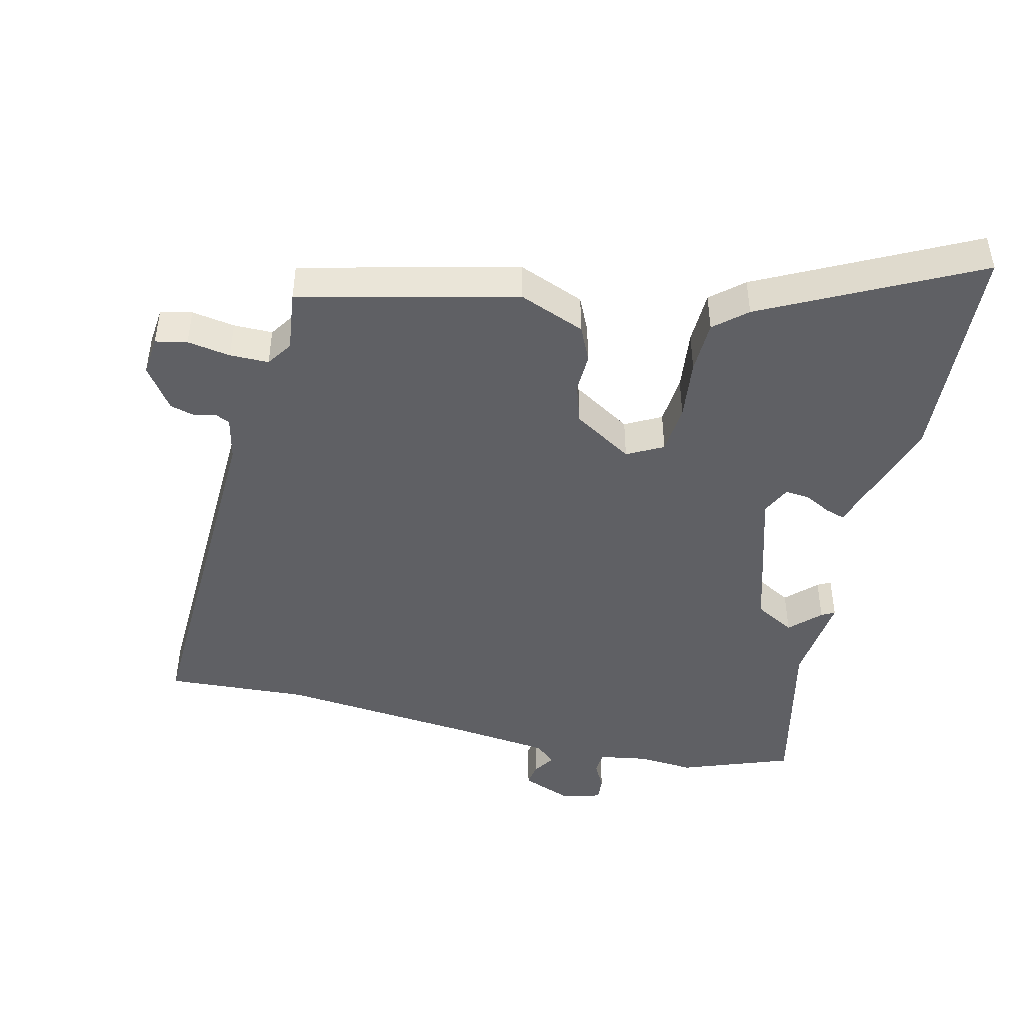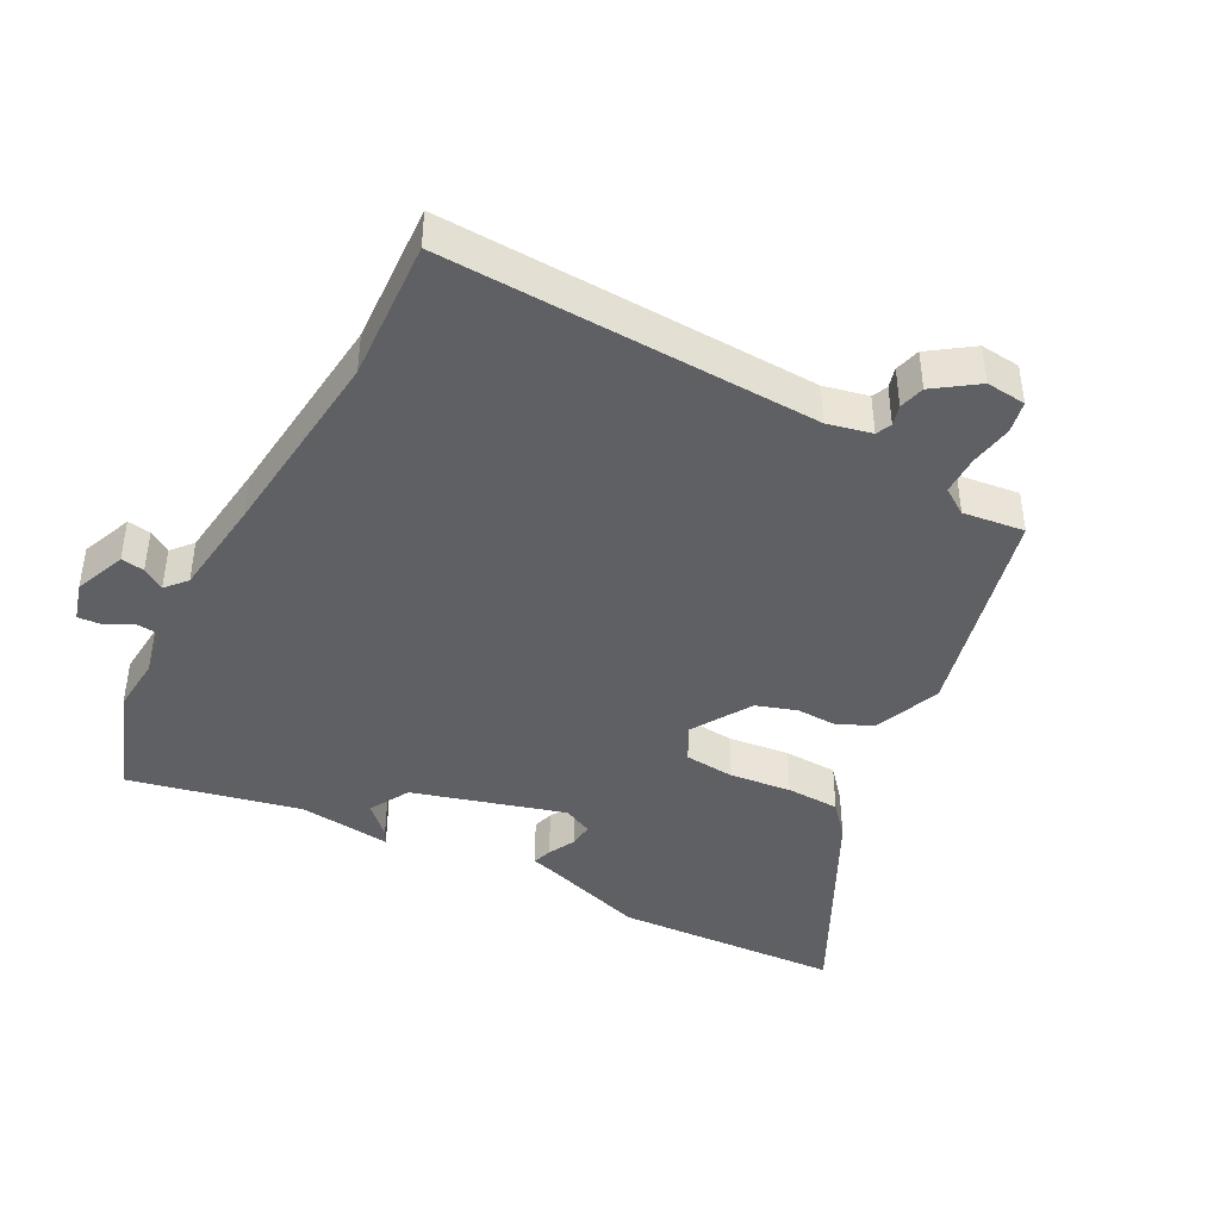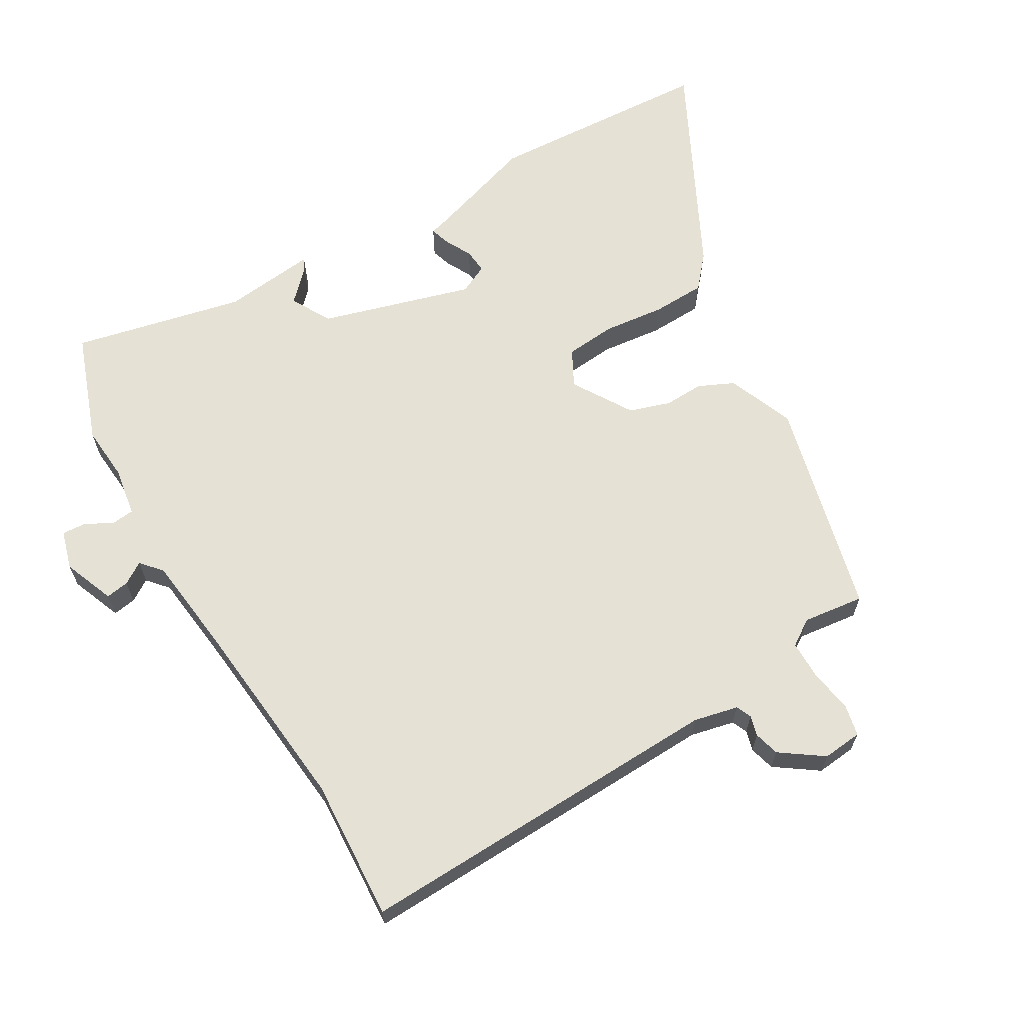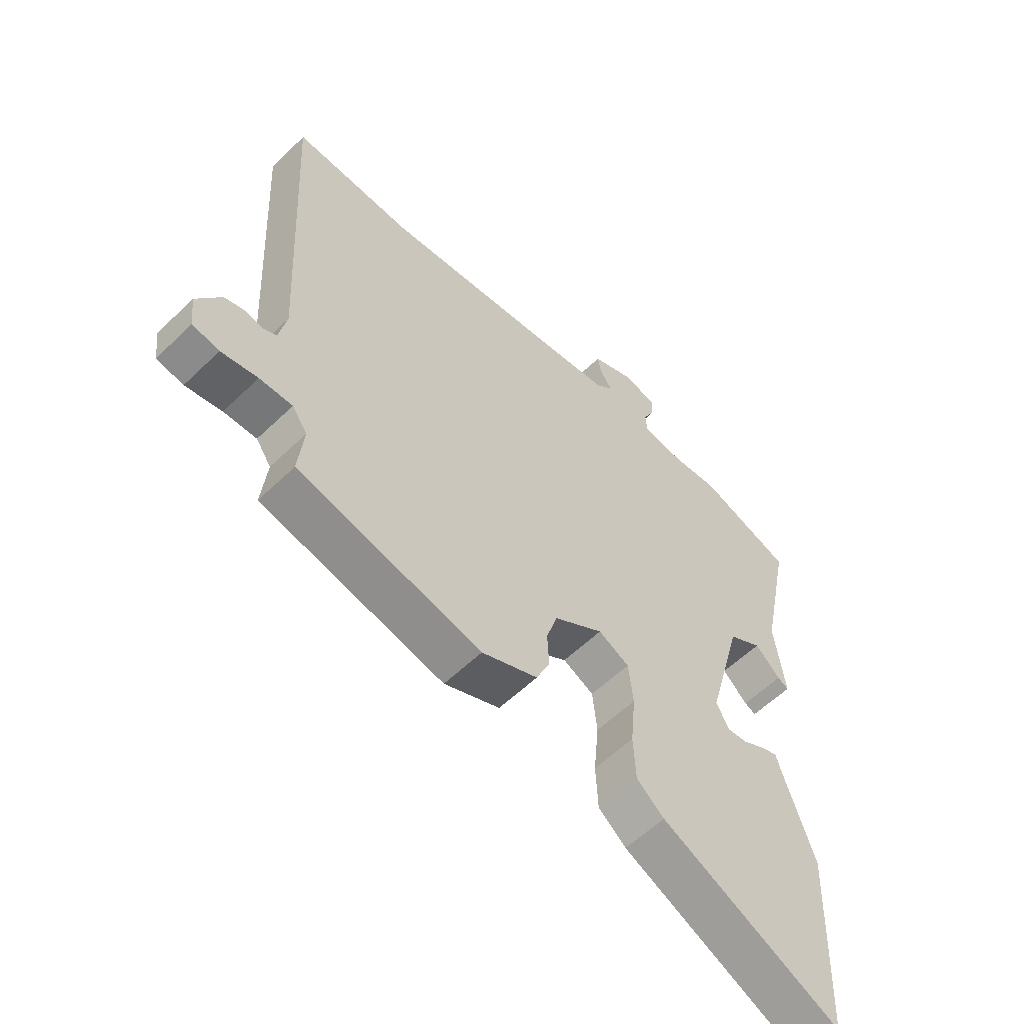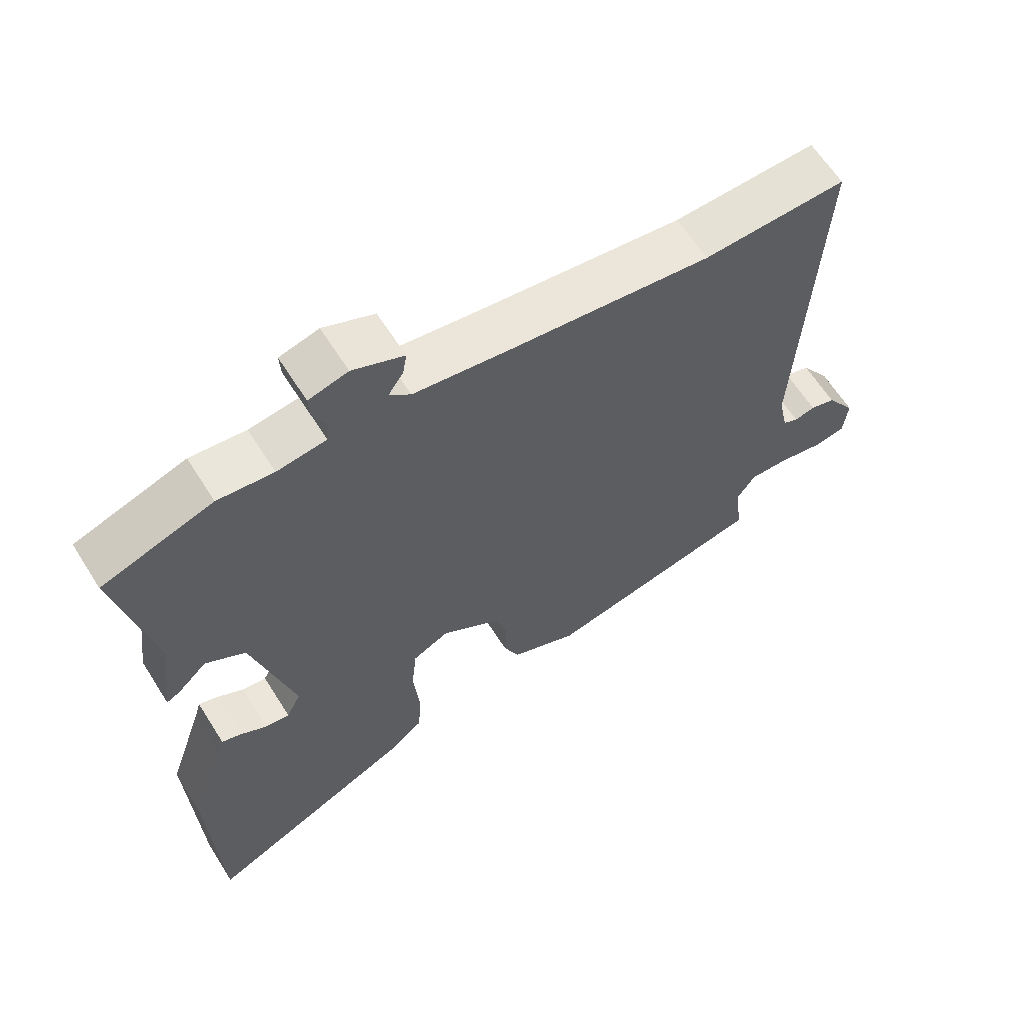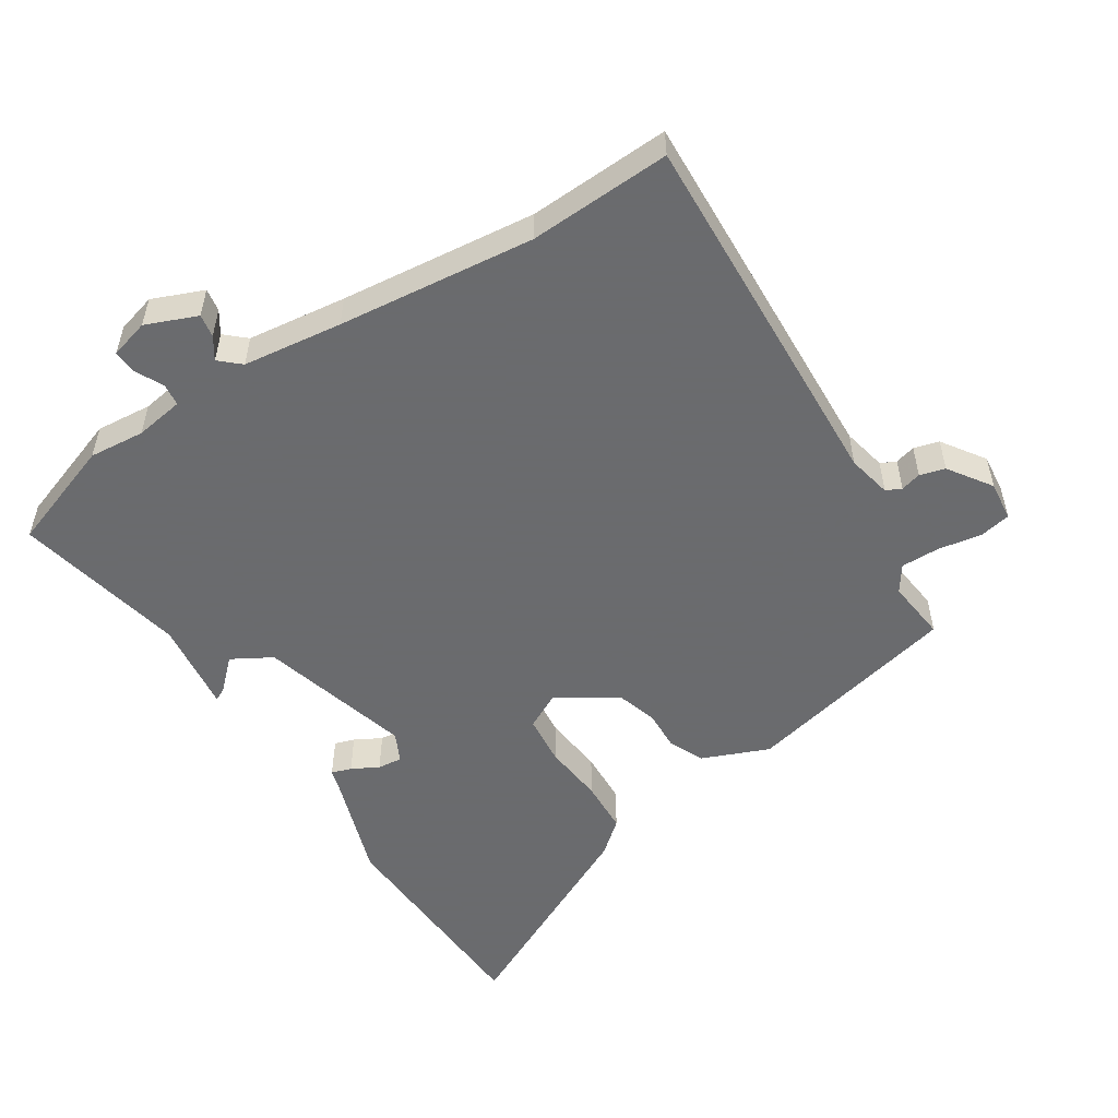
<metadata>
{"format":"obj","ext":"obj","renderer":"f3d","projection":"perspective","resolution":1024,"background":"white","views":[{"elev":-45.2,"azim":167.6,"up":"+Y"},{"elev":-42.6,"azim":63.0,"up":"+Y"},{"elev":64.8,"azim":60.6,"up":"+Y"},{"elev":-57.6,"azim":135.1,"up":"+Z"},{"elev":62.5,"azim":-32.1,"up":"+Z"},{"elev":-53.3,"azim":33.0,"up":"+Y"}]}
</metadata>
<code>
v -0.538 0.07 0.487
v -0.371 0.07 0.545
v -0.287 0.07 0.537
v -0.213 0.07 0.548
v -0.209 0.07 0.582
v -0.23 0.07 0.624
v -0.232 0.07 0.66
v -0.173 0.07 0.676
v -0.096 0.07 0.644
v -0.102 0.07 0.609
v -0.124 0.07 0.576
v -0.093 0.07 0.548
v 0.057 0.07 0.528
v 0.354 0.07 0.494
v 0.569 0.07 0.503
v 0.54 0.07 -0.061
v 0.554 0.07 -0.128
v 0.577 0.07 -0.139
v 0.608 0.07 -0.131
v 0.646 0.07 -0.142
v 0.69 0.07 -0.207
v 0.683 0.07 -0.267
v 0.635 0.07 -0.276
v 0.57 0.07 -0.264
v 0.511 0.07 -0.263
v 0.484 0.07 -0.302
v 0.494 0.07 -0.395
v 0.165 0.07 -0.469
v 0.065 0.07 -0.427
v 0.041 0.07 -0.373
v 0.044 0.07 -0.313
v 0.025 0.07 -0.251
v -0.064 0.07 -0.194
v -0.119 0.07 -0.222
v -0.127 0.07 -0.298
v -0.118 0.07 -0.391
v -0.122 0.07 -0.472
v -0.171 0.07 -0.513
v -0.493 0.07 -0.669
v -0.507 0.07 -0.326
v -0.452 0.07 -0.164
v -0.443 0.07 -0.133
v -0.413 0.07 -0.143
v -0.373 0.07 -0.165
v -0.336 0.07 -0.169
v -0.314 0.07 -0.125
v -0.377 0.07 0.105
v -0.437 0.07 0.14
v -0.482 0.07 0.097
v -0.502 0.07 0.087
v -0.484 0.07 0.227
v -0.538 0 0.487
v -0.371 0 0.545
v -0.287 0 0.537
v -0.213 0 0.548
v -0.209 0 0.582
v -0.23 0 0.624
v -0.232 0 0.66
v -0.173 0 0.676
v -0.096 0 0.644
v -0.102 0 0.609
v -0.124 0 0.576
v -0.093 0 0.548
v 0.057 0 0.528
v 0.354 0 0.494
v 0.569 0 0.503
v 0.54 0 -0.061
v 0.554 0 -0.128
v 0.577 0 -0.139
v 0.608 0 -0.131
v 0.646 0 -0.142
v 0.69 0 -0.207
v 0.683 0 -0.267
v 0.635 0 -0.276
v 0.57 0 -0.264
v 0.511 0 -0.263
v 0.484 0 -0.302
v 0.494 0 -0.395
v 0.165 0 -0.469
v 0.065 0 -0.427
v 0.041 0 -0.373
v 0.044 0 -0.313
v 0.025 0 -0.251
v -0.064 0 -0.194
v -0.119 0 -0.222
v -0.127 0 -0.298
v -0.118 0 -0.391
v -0.122 0 -0.472
v -0.171 0 -0.513
v -0.493 0 -0.669
v -0.507 0 -0.326
v -0.452 0 -0.164
v -0.443 0 -0.133
v -0.413 0 -0.143
v -0.373 0 -0.165
v -0.336 0 -0.169
v -0.314 0 -0.125
v -0.377 0 0.105
v -0.437 0 0.14
v -0.482 0 0.097
v -0.502 0 0.087
v -0.484 0 0.227
f 48 49 50 51
f 1 2 3
f 51 1 3
f 48 51 3
f 47 48 3
f 46 47 3 4
f 41 42 43 44
f 41 44 45
f 40 41 45
f 39 40 45
f 38 39 45
f 37 38 45
f 36 37 45
f 35 36 45
f 34 35 45 46
f 29 30 31
f 28 29 31
f 27 28 31
f 26 27 31
f 25 26 31 32
f 24 25 32 33
f 22 23 24
f 21 22 24
f 20 21 24
f 19 20 24
f 18 19 24
f 17 18 24 33
f 14 15 16
f 16 17 33
f 14 16 33
f 13 14 33
f 9 10 11
f 8 9 11
f 7 8 11
f 6 7 11
f 5 6 11
f 4 5 11 12
f 33 34 46
f 13 33 46
f 12 13 46
f 4 12 46
f 102 101 100 99
f 54 53 52
f 54 52 102
f 54 102 99
f 54 99 98
f 55 54 98 97
f 95 94 93 92
f 96 95 92
f 96 92 91
f 96 91 90
f 96 90 89
f 96 89 88
f 96 88 87
f 96 87 86
f 97 96 86 85
f 82 81 80
f 82 80 79
f 82 79 78
f 82 78 77
f 83 82 77 76
f 84 83 76 75
f 75 74 73
f 75 73 72
f 75 72 71
f 75 71 70
f 75 70 69
f 84 75 69 68
f 67 66 65
f 84 68 67
f 84 67 65
f 84 65 64
f 62 61 60
f 62 60 59
f 62 59 58
f 62 58 57
f 62 57 56
f 63 62 56 55
f 97 85 84
f 97 84 64
f 97 64 63
f 97 63 55
f 1 52 53 2
f 2 53 54 3
f 3 54 55 4
f 4 55 56 5
f 5 56 57 6
f 6 57 58 7
f 7 58 59 8
f 8 59 60 9
f 9 60 61 10
f 10 61 62 11
f 11 62 63 12
f 12 63 64 13
f 13 64 65 14
f 14 65 66 15
f 15 66 67 16
f 16 67 68 17
f 17 68 69 18
f 18 69 70 19
f 19 70 71 20
f 20 71 72 21
f 21 72 73 22
f 22 73 74 23
f 23 74 75 24
f 24 75 76 25
f 25 76 77 26
f 26 77 78 27
f 27 78 79 28
f 28 79 80 29
f 29 80 81 30
f 30 81 82 31
f 31 82 83 32
f 32 83 84 33
f 33 84 85 34
f 34 85 86 35
f 35 86 87 36
f 36 87 88 37
f 37 88 89 38
f 38 89 90 39
f 39 90 91 40
f 40 91 92 41
f 41 92 93 42
f 42 93 94 43
f 43 94 95 44
f 44 95 96 45
f 45 96 97 46
f 46 97 98 47
f 47 98 99 48
f 48 99 100 49
f 49 100 101 50
f 50 101 102 51
f 51 102 52 1

</code>
